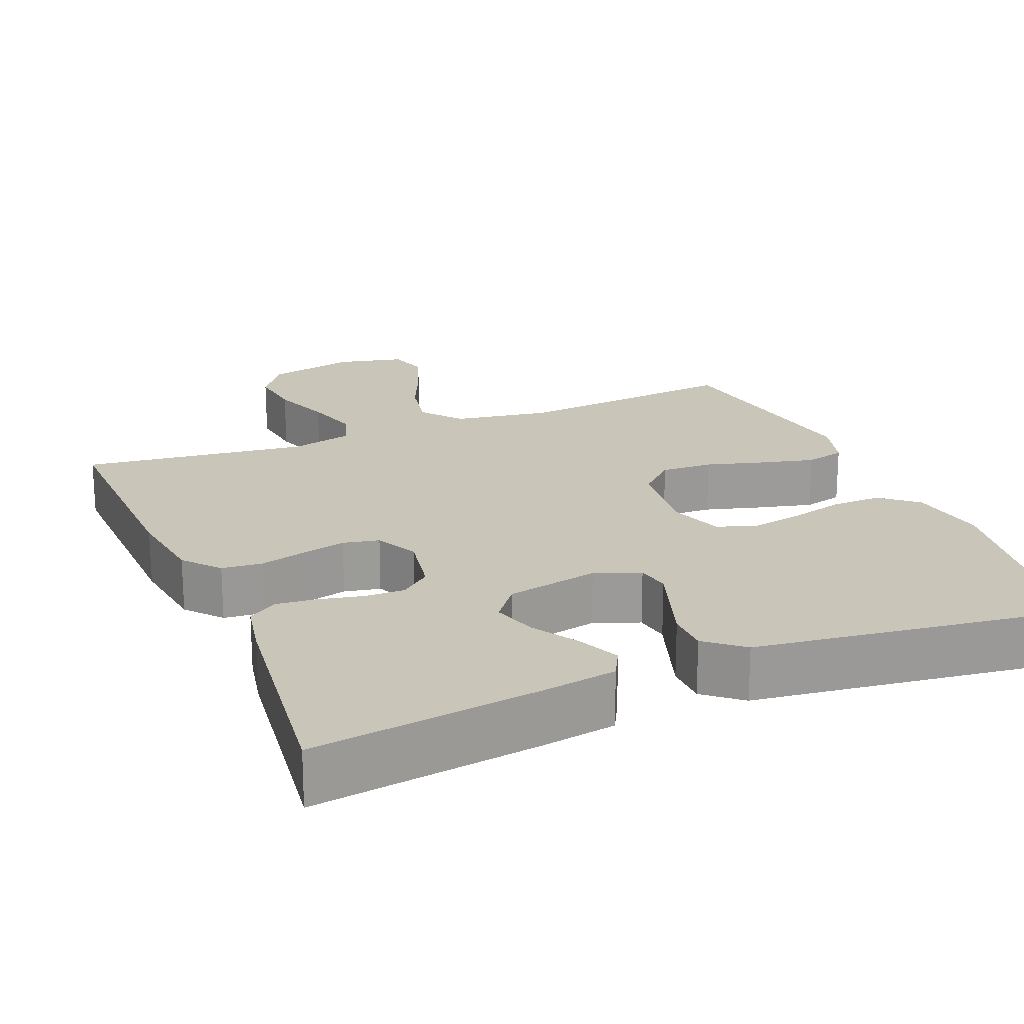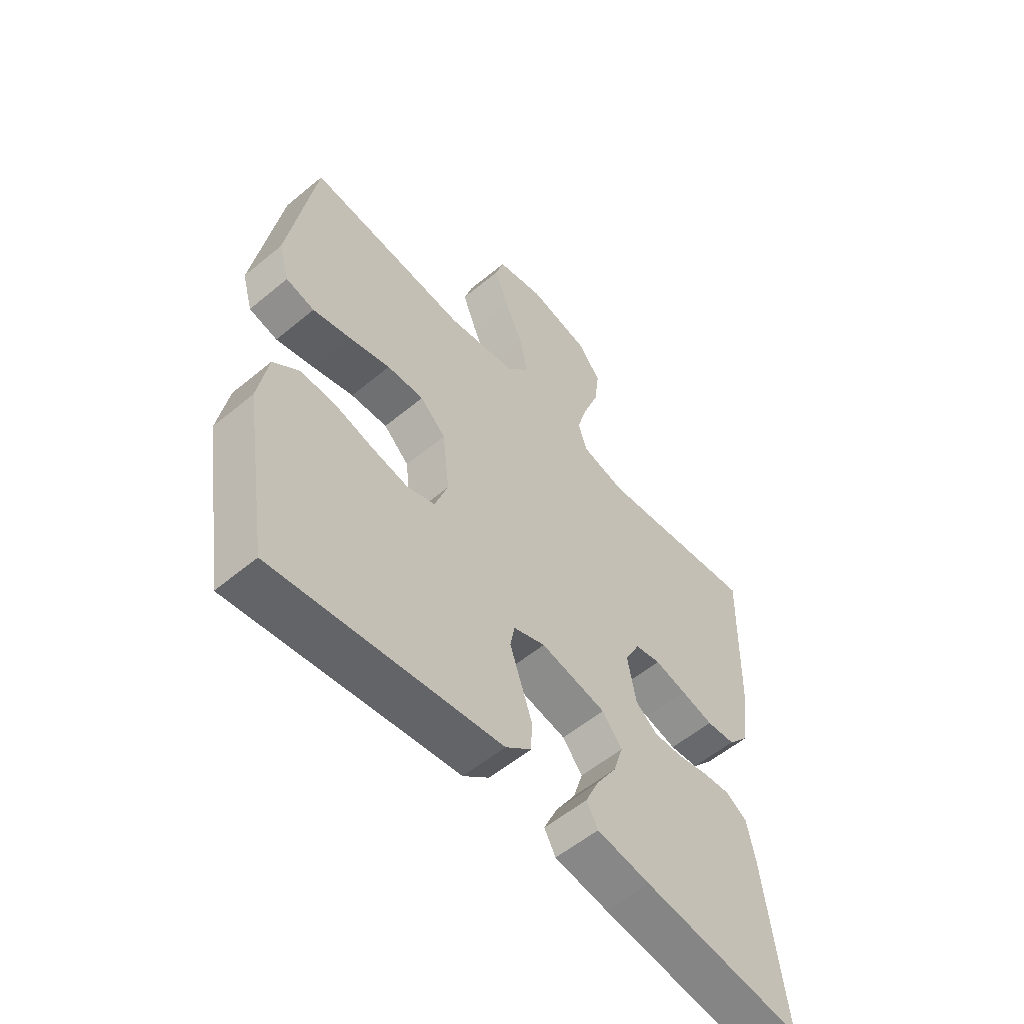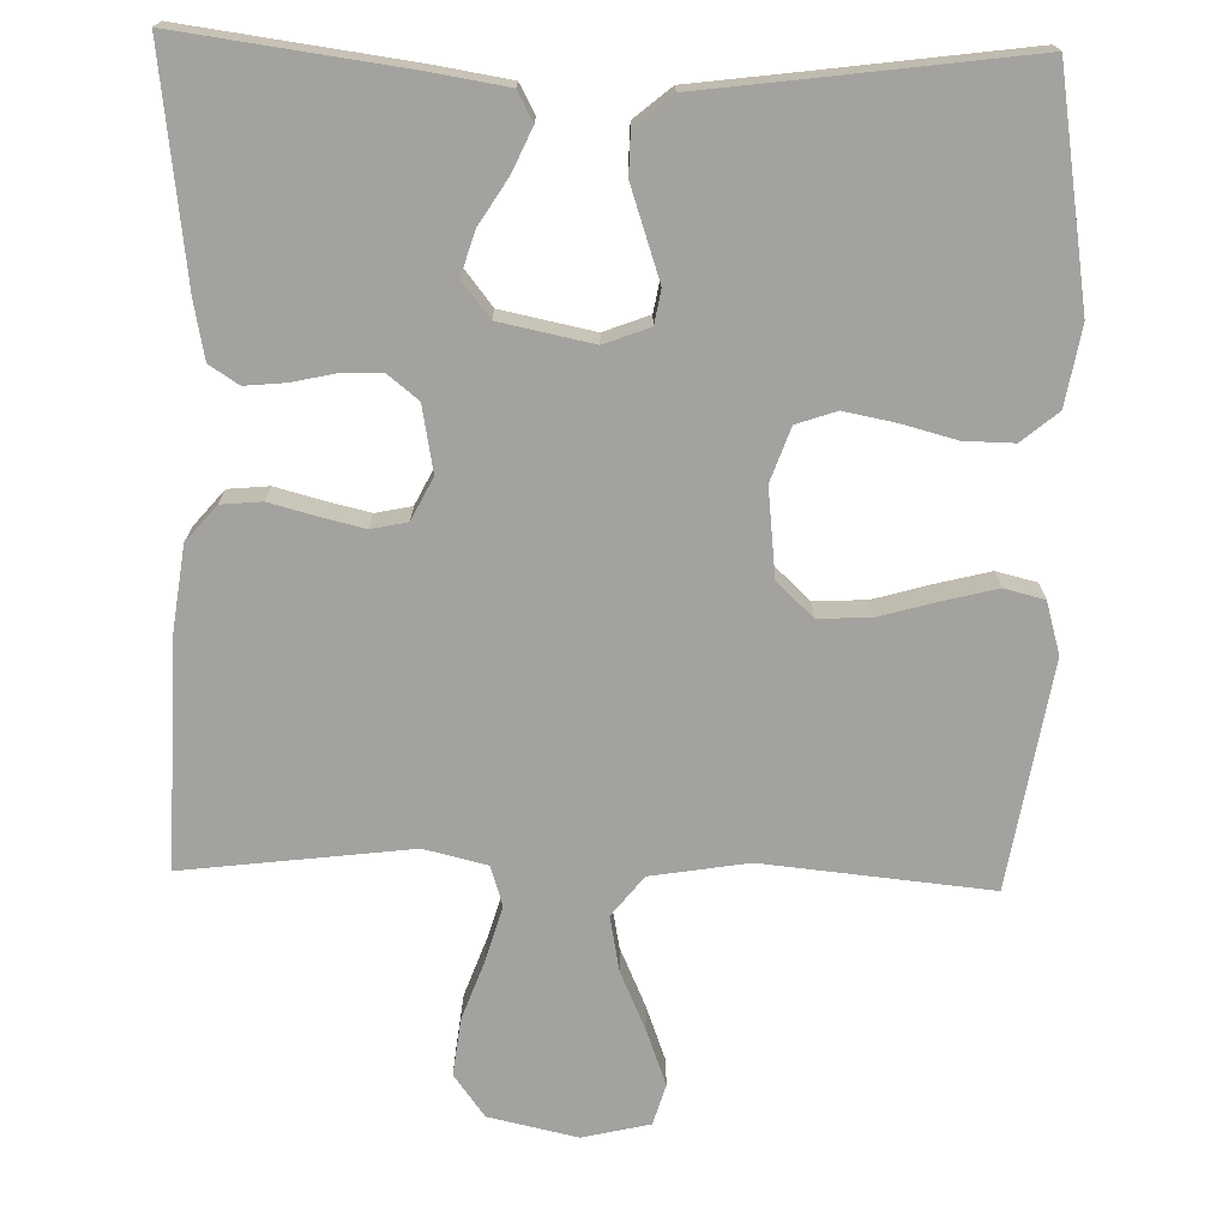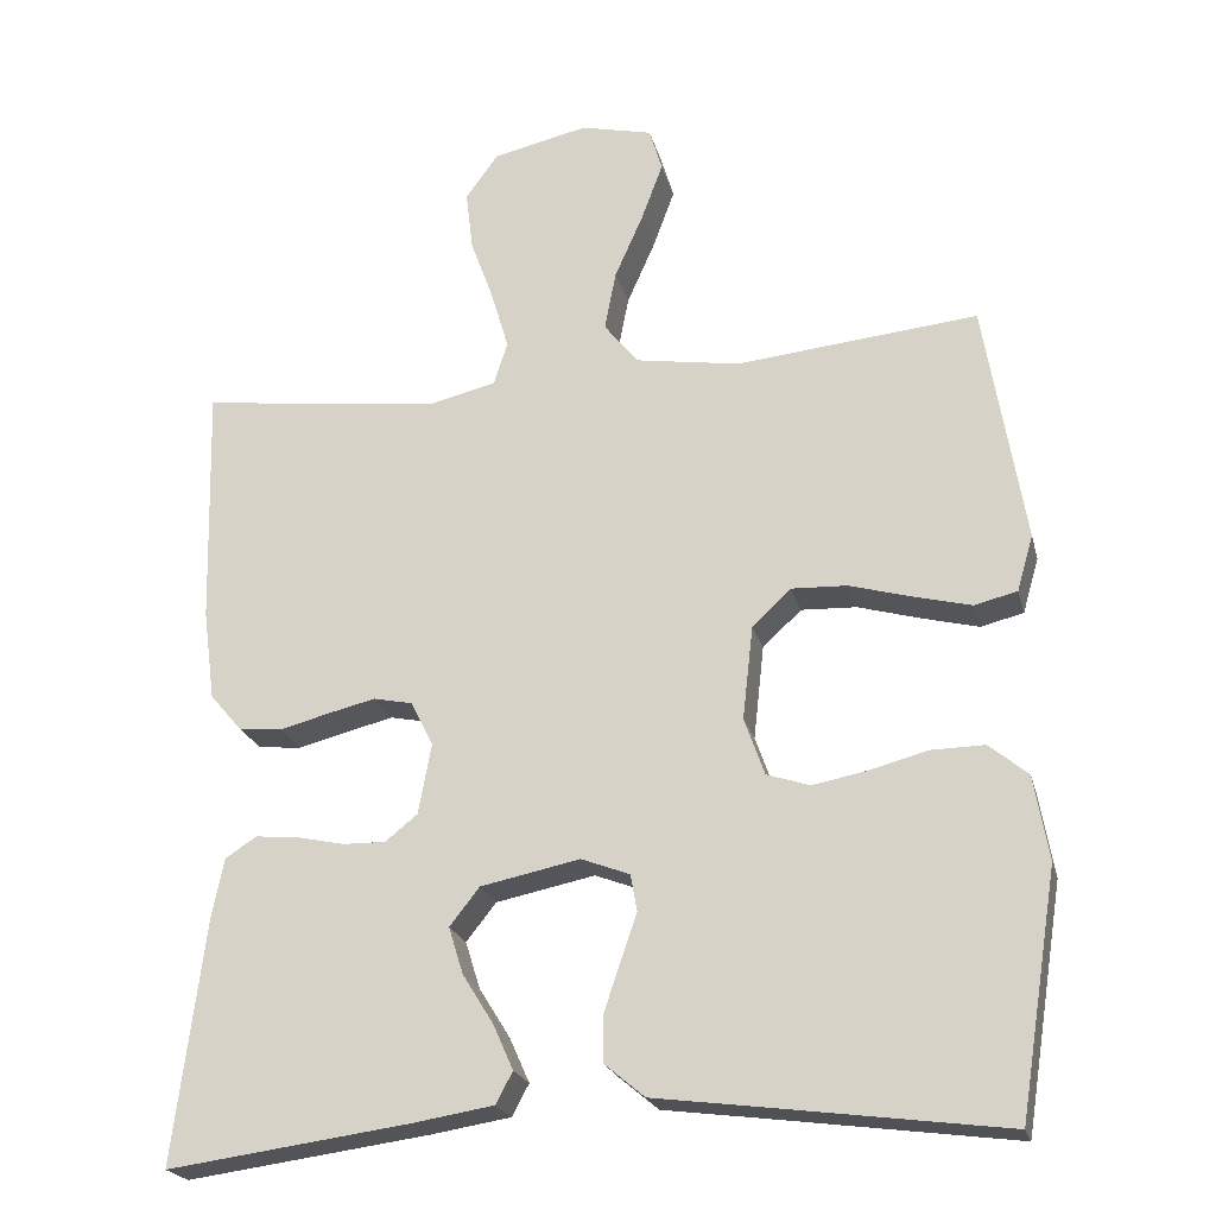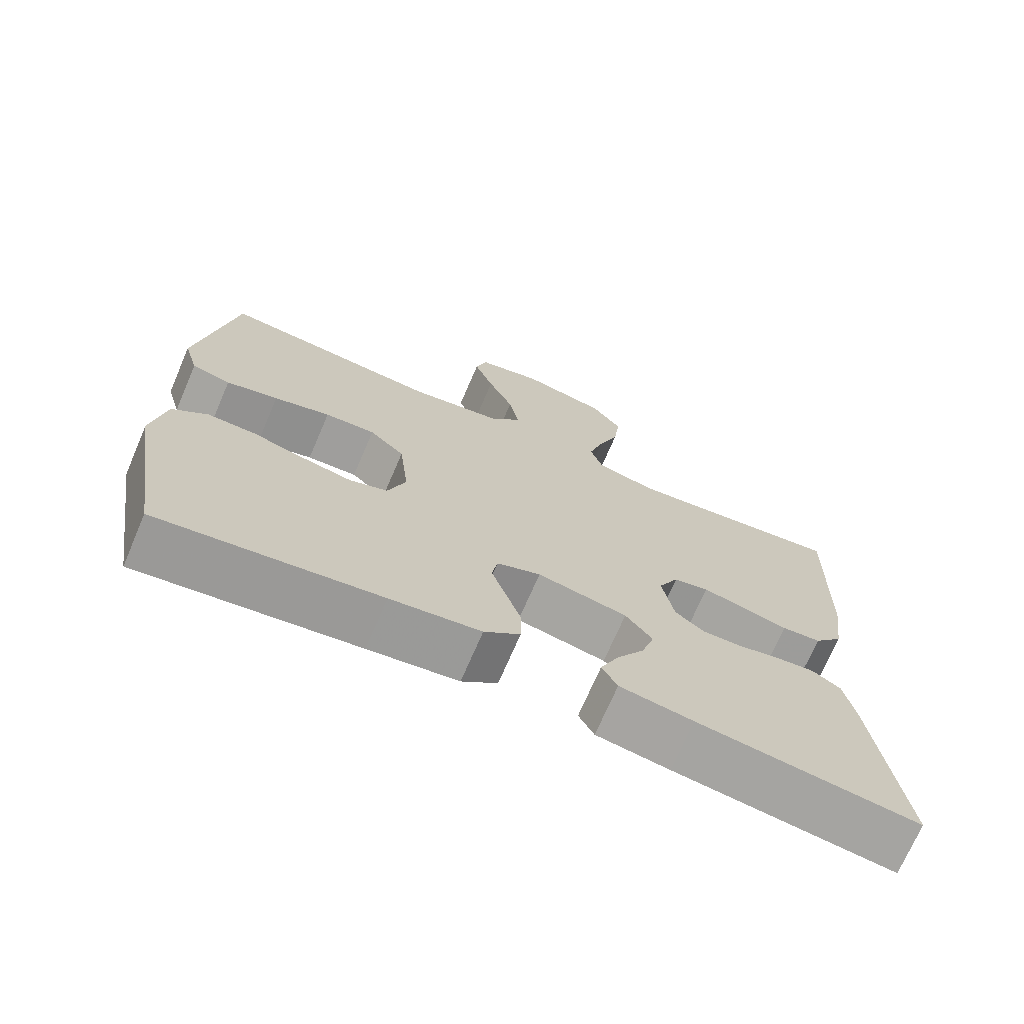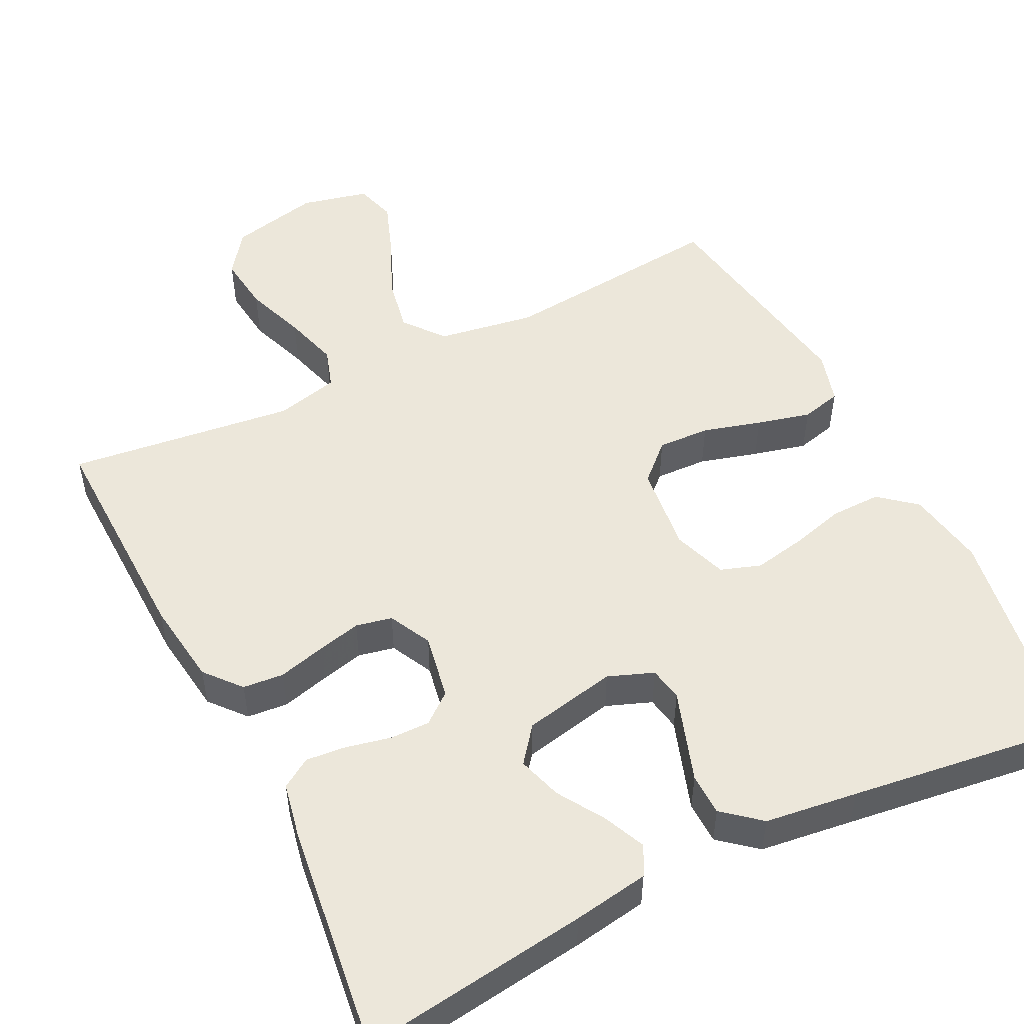
<metadata>
{"format":"obj","ext":"obj","renderer":"f3d","projection":"perspective","resolution":1024,"background":"white","views":[{"elev":20.7,"azim":157.5,"up":"+Y"},{"elev":-56.6,"azim":-49.1,"up":"+Z"},{"elev":-72.5,"azim":178.5,"up":"+Y"},{"elev":-22.2,"azim":-166.2,"up":"+Z"},{"elev":-71.7,"azim":-23.3,"up":"+Z"},{"elev":51.4,"azim":153.5,"up":"+Y"}]}
</metadata>
<code>
v -0.5 0.07 -0.5
v -0.548 0.07 -0.2
v -0.53 0.07 -0.096
v -0.482 0.07 -0.056
v -0.416 0.07 -0.057
v -0.344 0.07 -0.076
v -0.276 0.07 -0.089
v -0.223 0.07 -0.071
v -0.198 0.07 0
v -0.211 0.07 0.116
v -0.259 0.07 0.161
v -0.328 0.07 0.158
v -0.405 0.07 0.136
v -0.476 0.07 0.118
v -0.529 0.07 0.131
v -0.549 0.07 0.2
v -0.5 0.07 0.5
v -0.2 0.07 0.471
v -0.071 0.07 0.492
v -0.029 0.07 0.545
v -0.043 0.07 0.618
v -0.078 0.07 0.697
v -0.105 0.07 0.77
v -0.089 0.07 0.824
v 0 0.07 0.845
v 0.118 0.07 0.819
v 0.159 0.07 0.763
v 0.15 0.07 0.688
v 0.121 0.07 0.608
v 0.1 0.07 0.536
v 0.117 0.07 0.483
v 0.2 0.07 0.463
v 0.5 0.07 0.5
v 0.492 0.07 0.2
v 0.477 0.07 0.088
v 0.437 0.07 0.041
v 0.383 0.07 0.036
v 0.322 0.07 0.052
v 0.263 0.07 0.066
v 0.215 0.07 0.056
v 0.187 0.07 0
v 0.203 0.07 -0.087
v 0.243 0.07 -0.119
v 0.296 0.07 -0.118
v 0.355 0.07 -0.105
v 0.408 0.07 -0.1
v 0.447 0.07 -0.125
v 0.462 0.07 -0.2
v 0.5 0.07 -0.5
v 0.2 0.07 -0.46
v 0.1 0.07 -0.444
v 0.079 0.07 -0.405
v 0.104 0.07 -0.349
v 0.142 0.07 -0.288
v 0.16 0.07 -0.23
v 0.123 0.07 -0.183
v 0 0.07 -0.158
v -0.06 0.07 -0.181
v -0.068 0.07 -0.226
v -0.048 0.07 -0.285
v -0.027 0.07 -0.347
v -0.028 0.07 -0.403
v -0.077 0.07 -0.444
v -0.2 0.07 -0.46
v -0.5 0 -0.5
v -0.548 0 -0.2
v -0.53 0 -0.096
v -0.482 0 -0.056
v -0.416 0 -0.057
v -0.344 0 -0.076
v -0.276 0 -0.089
v -0.223 0 -0.071
v -0.198 0 0
v -0.211 0 0.116
v -0.259 0 0.161
v -0.328 0 0.158
v -0.405 0 0.136
v -0.476 0 0.118
v -0.529 0 0.131
v -0.549 0 0.2
v -0.5 0 0.5
v -0.2 0 0.471
v -0.071 0 0.492
v -0.029 0 0.545
v -0.043 0 0.618
v -0.078 0 0.697
v -0.105 0 0.77
v -0.089 0 0.824
v 0 0 0.845
v 0.118 0 0.819
v 0.159 0 0.763
v 0.15 0 0.688
v 0.121 0 0.608
v 0.1 0 0.536
v 0.117 0 0.483
v 0.2 0 0.463
v 0.5 0 0.5
v 0.492 0 0.2
v 0.477 0 0.088
v 0.437 0 0.041
v 0.383 0 0.036
v 0.322 0 0.052
v 0.263 0 0.066
v 0.215 0 0.056
v 0.187 0 0
v 0.203 0 -0.087
v 0.243 0 -0.119
v 0.296 0 -0.118
v 0.355 0 -0.105
v 0.408 0 -0.1
v 0.447 0 -0.125
v 0.462 0 -0.2
v 0.5 0 -0.5
v 0.2 0 -0.46
v 0.1 0 -0.444
v 0.079 0 -0.405
v 0.104 0 -0.349
v 0.142 0 -0.288
v 0.16 0 -0.23
v 0.123 0 -0.183
v 0 0 -0.158
v -0.06 0 -0.181
v -0.068 0 -0.226
v -0.048 0 -0.285
v -0.027 0 -0.347
v -0.028 0 -0.403
v -0.077 0 -0.444
v -0.2 0 -0.46
f 61 62 63 64
f 59 60 61 64
f 58 59 64 1
f 51 52 53 54
f 51 54 55
f 50 51 55
f 49 50 55
f 48 49 55 56
f 44 45 46 47
f 43 44 47 48
f 35 36 37 38
f 35 38 39
f 32 33 34 35
f 31 32 35 39
f 26 27 28 29
f 26 29 30
f 25 26 30
f 24 25 30 31
f 21 22 23 24
f 15 16 17 18
f 15 18 19
f 12 13 14 15
f 12 15 19
f 11 12 19 20
f 3 4 5 6
f 3 6 7
f 58 1 2 3
f 57 58 3 7
f 43 48 56 57
f 42 43 57 7
f 24 31 39 40
f 21 24 40 41
f 20 21 41 42
f 10 11 20 42
f 42 7 8
f 42 8 9
f 9 10 42
f 128 127 126 125
f 128 125 124 123
f 65 128 123 122
f 118 117 116 115
f 119 118 115
f 119 115 114
f 119 114 113
f 120 119 113 112
f 111 110 109 108
f 112 111 108 107
f 102 101 100 99
f 103 102 99
f 99 98 97 96
f 103 99 96 95
f 93 92 91 90
f 94 93 90
f 94 90 89
f 95 94 89 88
f 88 87 86 85
f 82 81 80 79
f 83 82 79
f 79 78 77 76
f 83 79 76
f 84 83 76 75
f 70 69 68 67
f 71 70 67
f 67 66 65 122
f 71 67 122 121
f 121 120 112 107
f 71 121 107 106
f 104 103 95 88
f 105 104 88 85
f 106 105 85 84
f 106 84 75 74
f 72 71 106
f 73 72 106
f 106 74 73
f 1 65 66 2
f 2 66 67 3
f 3 67 68 4
f 4 68 69 5
f 5 69 70 6
f 6 70 71 7
f 7 71 72 8
f 8 72 73 9
f 9 73 74 10
f 10 74 75 11
f 11 75 76 12
f 12 76 77 13
f 13 77 78 14
f 14 78 79 15
f 15 79 80 16
f 16 80 81 17
f 17 81 82 18
f 18 82 83 19
f 19 83 84 20
f 20 84 85 21
f 21 85 86 22
f 22 86 87 23
f 23 87 88 24
f 24 88 89 25
f 25 89 90 26
f 26 90 91 27
f 27 91 92 28
f 28 92 93 29
f 29 93 94 30
f 30 94 95 31
f 31 95 96 32
f 32 96 97 33
f 33 97 98 34
f 34 98 99 35
f 35 99 100 36
f 36 100 101 37
f 37 101 102 38
f 38 102 103 39
f 39 103 104 40
f 40 104 105 41
f 41 105 106 42
f 42 106 107 43
f 43 107 108 44
f 44 108 109 45
f 45 109 110 46
f 46 110 111 47
f 47 111 112 48
f 48 112 113 49
f 49 113 114 50
f 50 114 115 51
f 51 115 116 52
f 52 116 117 53
f 53 117 118 54
f 54 118 119 55
f 55 119 120 56
f 56 120 121 57
f 57 121 122 58
f 58 122 123 59
f 59 123 124 60
f 60 124 125 61
f 61 125 126 62
f 62 126 127 63
f 63 127 128 64
f 64 128 65 1

</code>
